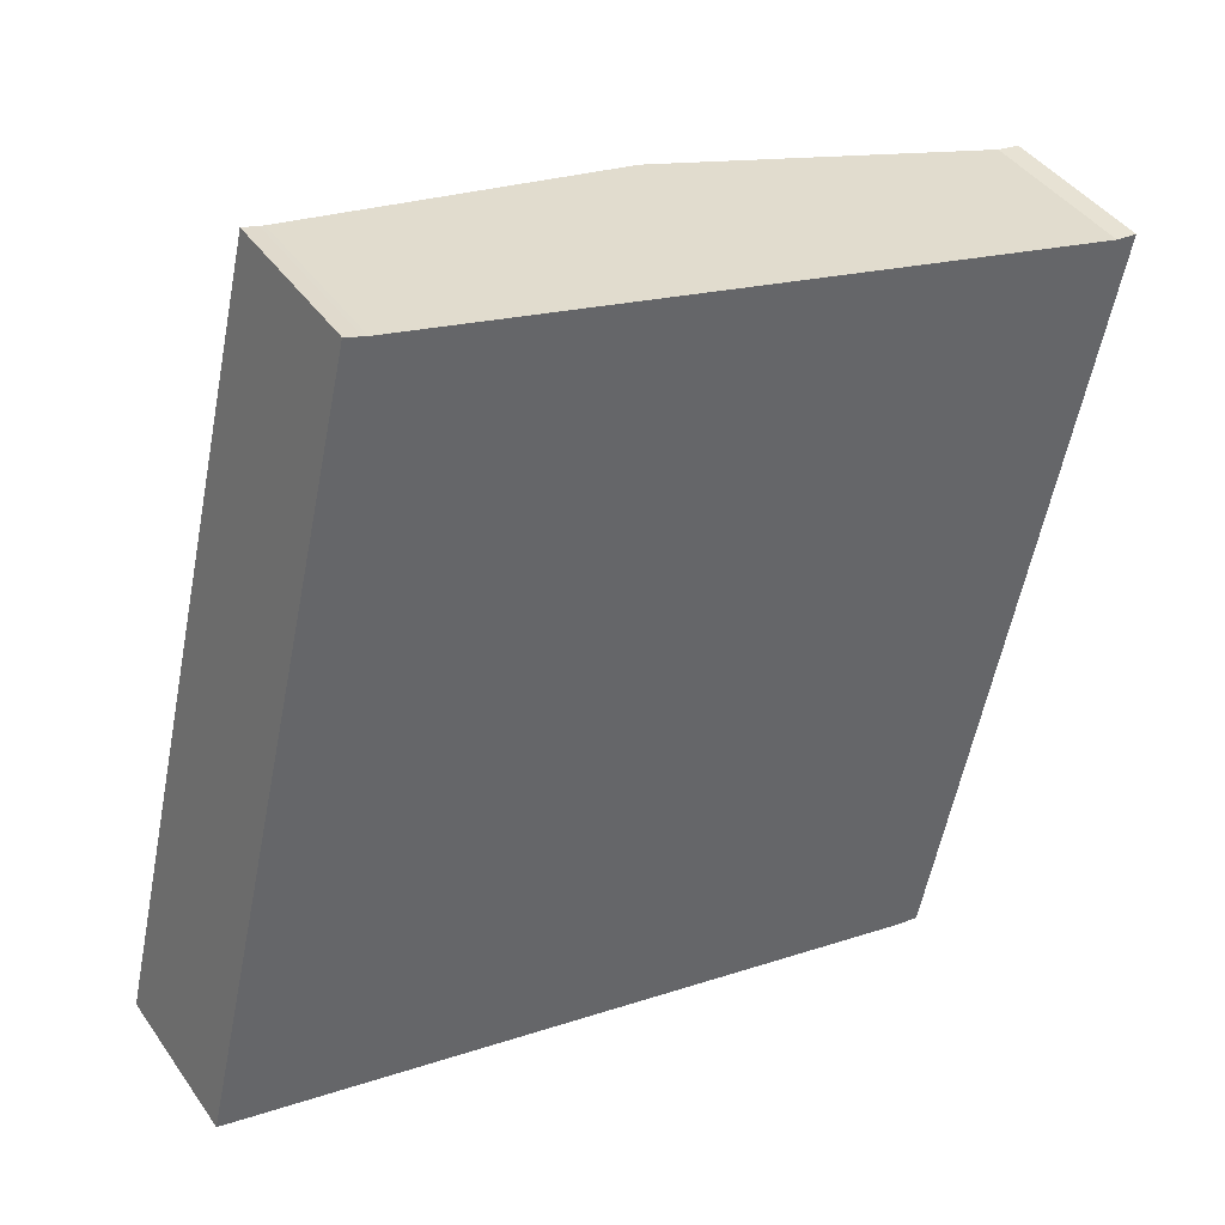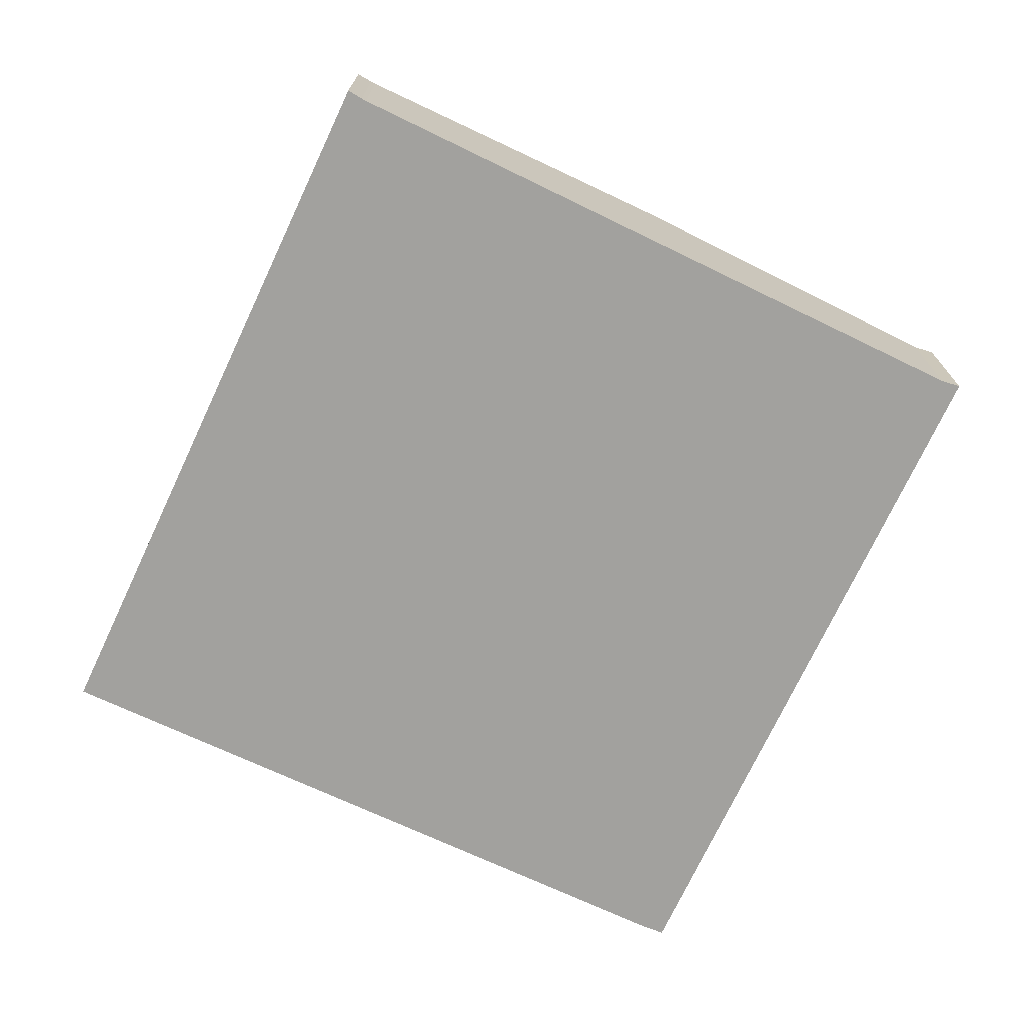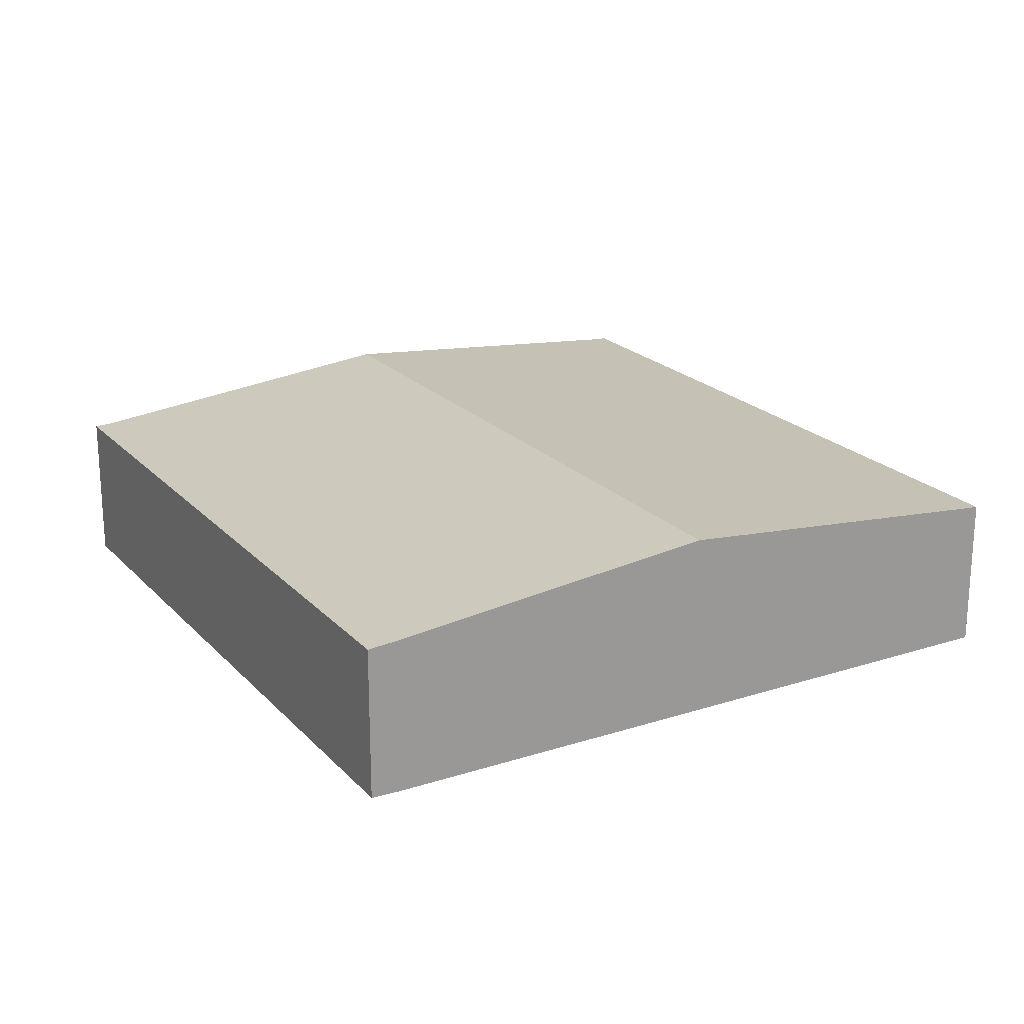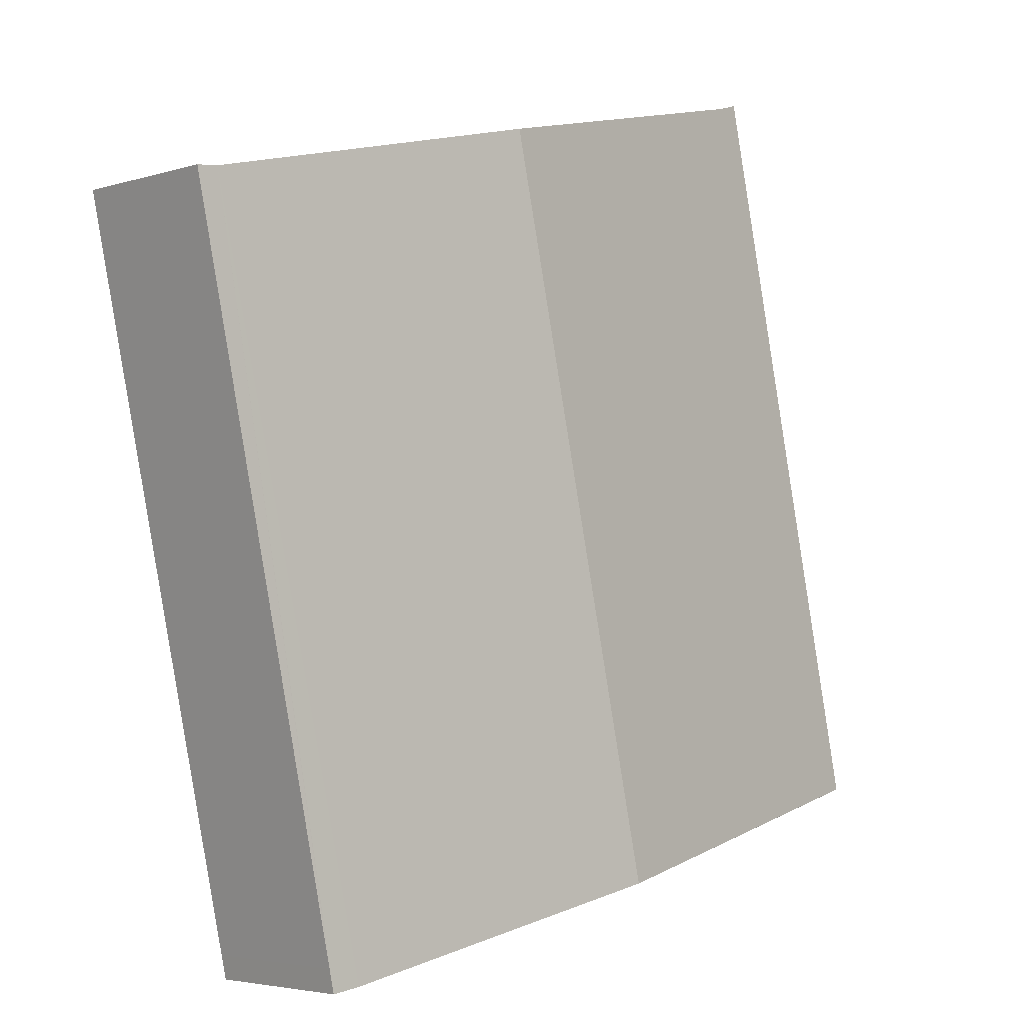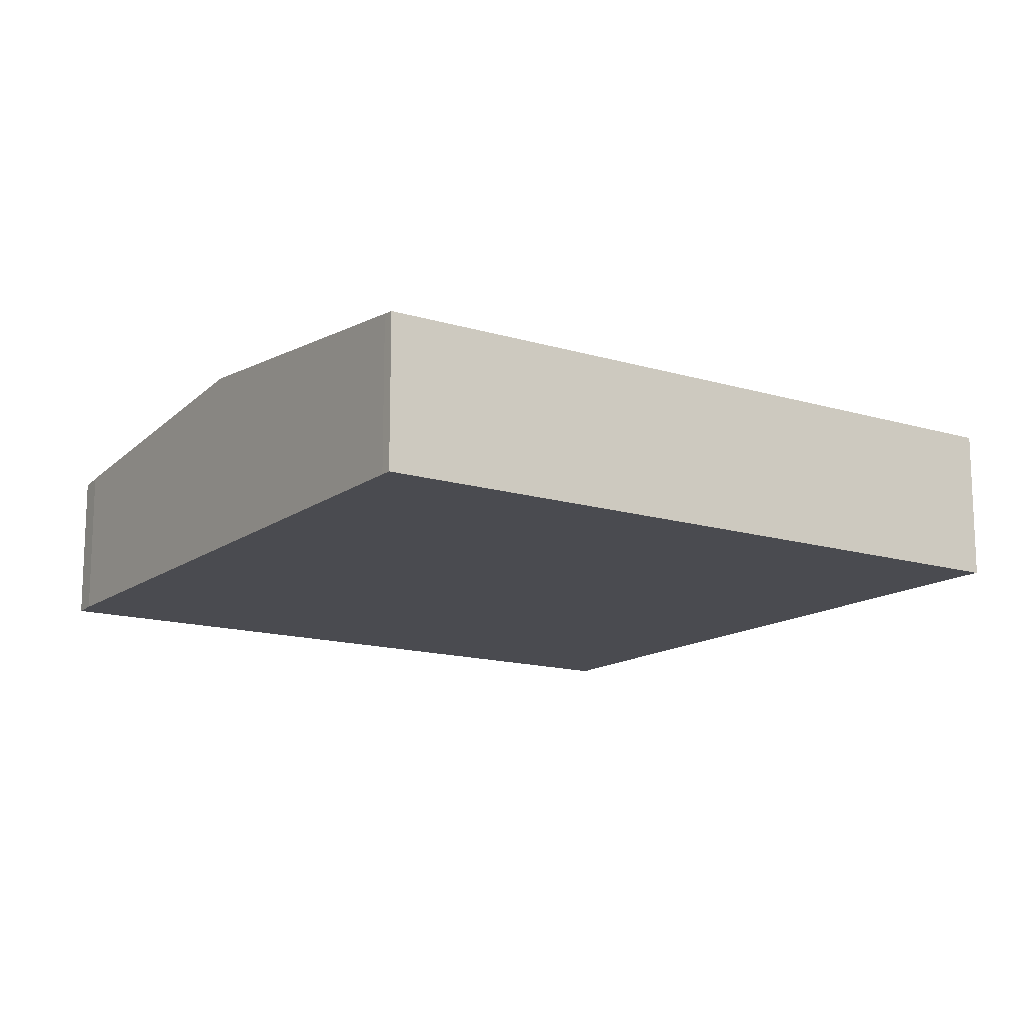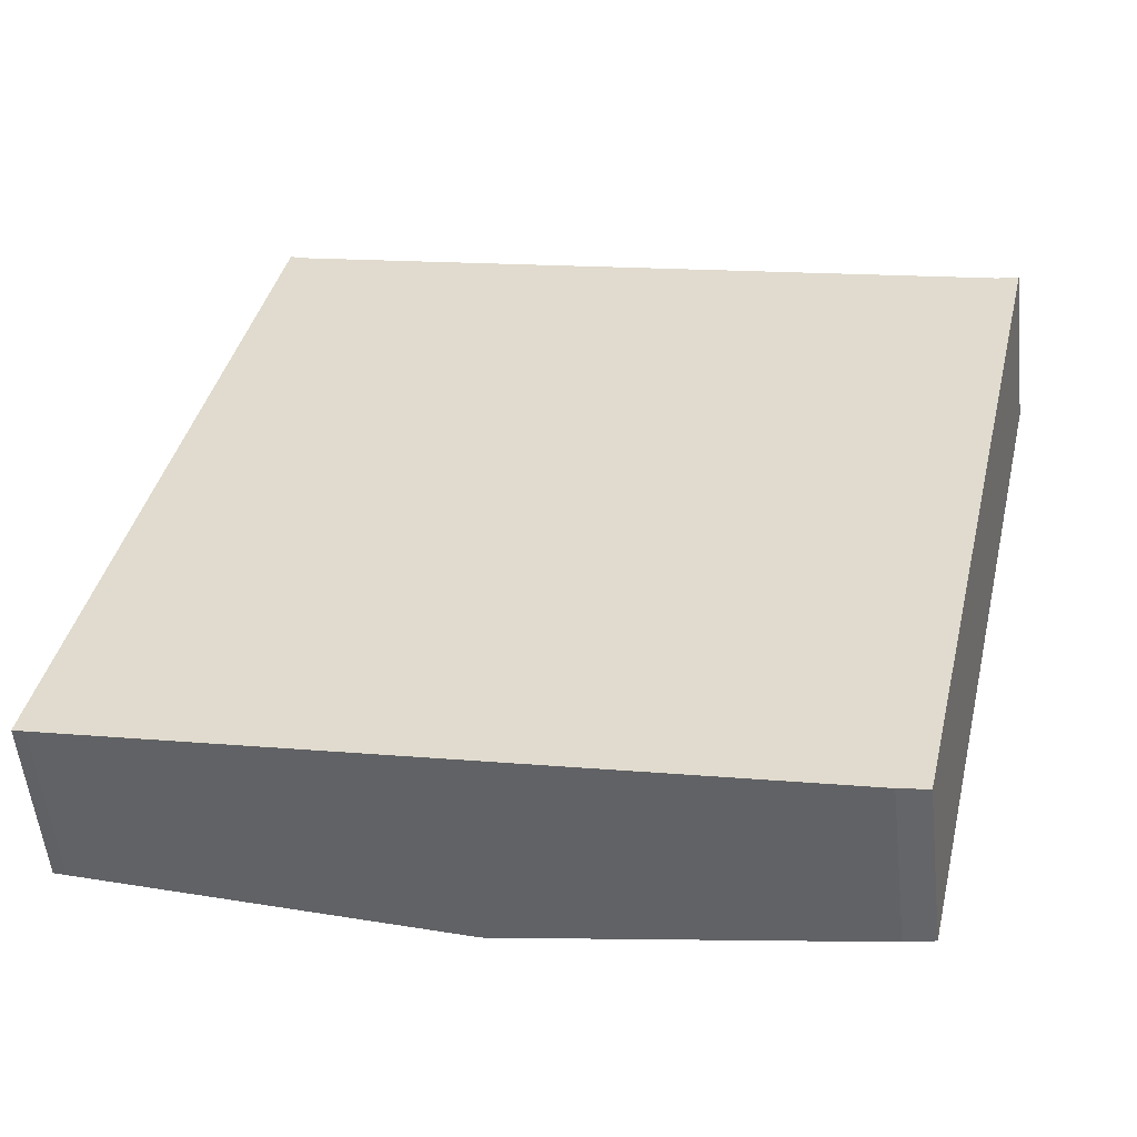
<metadata>
{"format":"obj","ext":"obj","renderer":"f3d","projection":"perspective","resolution":1024,"background":"white","views":[{"elev":41.4,"azim":-31.7,"up":"+Z"},{"elev":-72.1,"azim":-12.4,"up":"+Y"},{"elev":21.1,"azim":162.5,"up":"+Y"},{"elev":-4.0,"azim":135.5,"up":"+Z"},{"elev":-14.6,"azim":-110.7,"up":"+Y"},{"elev":-53.8,"azim":6.0,"up":"+Z"}]}
</metadata>
<code>
v  15.86 3.391 -2.987
v  18.78 3.442 12.33
v  19.22 3.4 12.29
v  15.74 3.39 -3.484
v  15.15 3.448 -3.386
v  11.44 4.159 14.09
v  7.838 4.159 -1.753
v  0 3.397 2.08e-16
v  0.255 3.421 -0.06
v  0.135 3.397 0.596
v  1.225 3.397 5.393
v  2.817 3.397 12.4
v  4.075 3.44 15.86
v  3.628 3.397 15.97
v  3.969 3.43 15.89
v  3.635 3.397 16
v  0 0 0
v  0.135 -3.649e-17 0.596
v  1.225 -3.302e-16 5.393
v  2.817 -7.593e-16 12.4
v  3.628 -9.779e-16 15.97
v  3.635 -9.798e-16 16
v  3.969 -9.731e-16 15.89
v  4.075 -9.711e-16 15.86
v  11.44 -8.629e-16 14.09
v  18.78 -7.551e-16 12.33
v  19.22 -7.526e-16 12.29
v  15.86 1.829e-16 -2.987
v  15.74 2.133e-16 -3.484
v  15.15 2.073e-16 -3.386
v  7.838 1.073e-16 -1.753
v  0.255 3.674e-18 -0.06
g defaultobject
f 1 2 3
f 2 1 4
f 2 4 5
f 2 5 6
f 6 5 7
f 8 7 9
f 7 8 10
f 7 10 6
f 6 10 11
f 6 11 12
f 6 12 13
f 13 12 14
f 13 14 15
f 15 14 16
f 17 10 8
f 10 17 11
f 11 17 18
f 11 18 19
f 11 19 12
f 12 19 20
f 12 20 14
f 14 20 21
f 14 21 16
f 16 21 22
f 16 23 15
f 23 16 22
f 15 24 13
f 24 15 23
f 24 6 13
f 6 24 25
f 6 25 2
f 2 25 26
f 26 3 2
f 3 26 27
f 27 1 3
f 1 27 28
f 1 28 4
f 4 28 29
f 4 30 5
f 30 4 29
f 30 7 5
f 7 30 31
f 7 31 9
f 9 31 32
f 9 32 8
f 8 32 17
f 28 30 29
f 30 28 27
f 30 27 31
f 31 27 32
f 32 27 17
f 17 27 18
f 18 27 26
f 18 26 25
f 18 25 19
f 19 25 20
f 20 25 24
f 20 24 21
f 21 24 23
f 21 23 22

</code>
